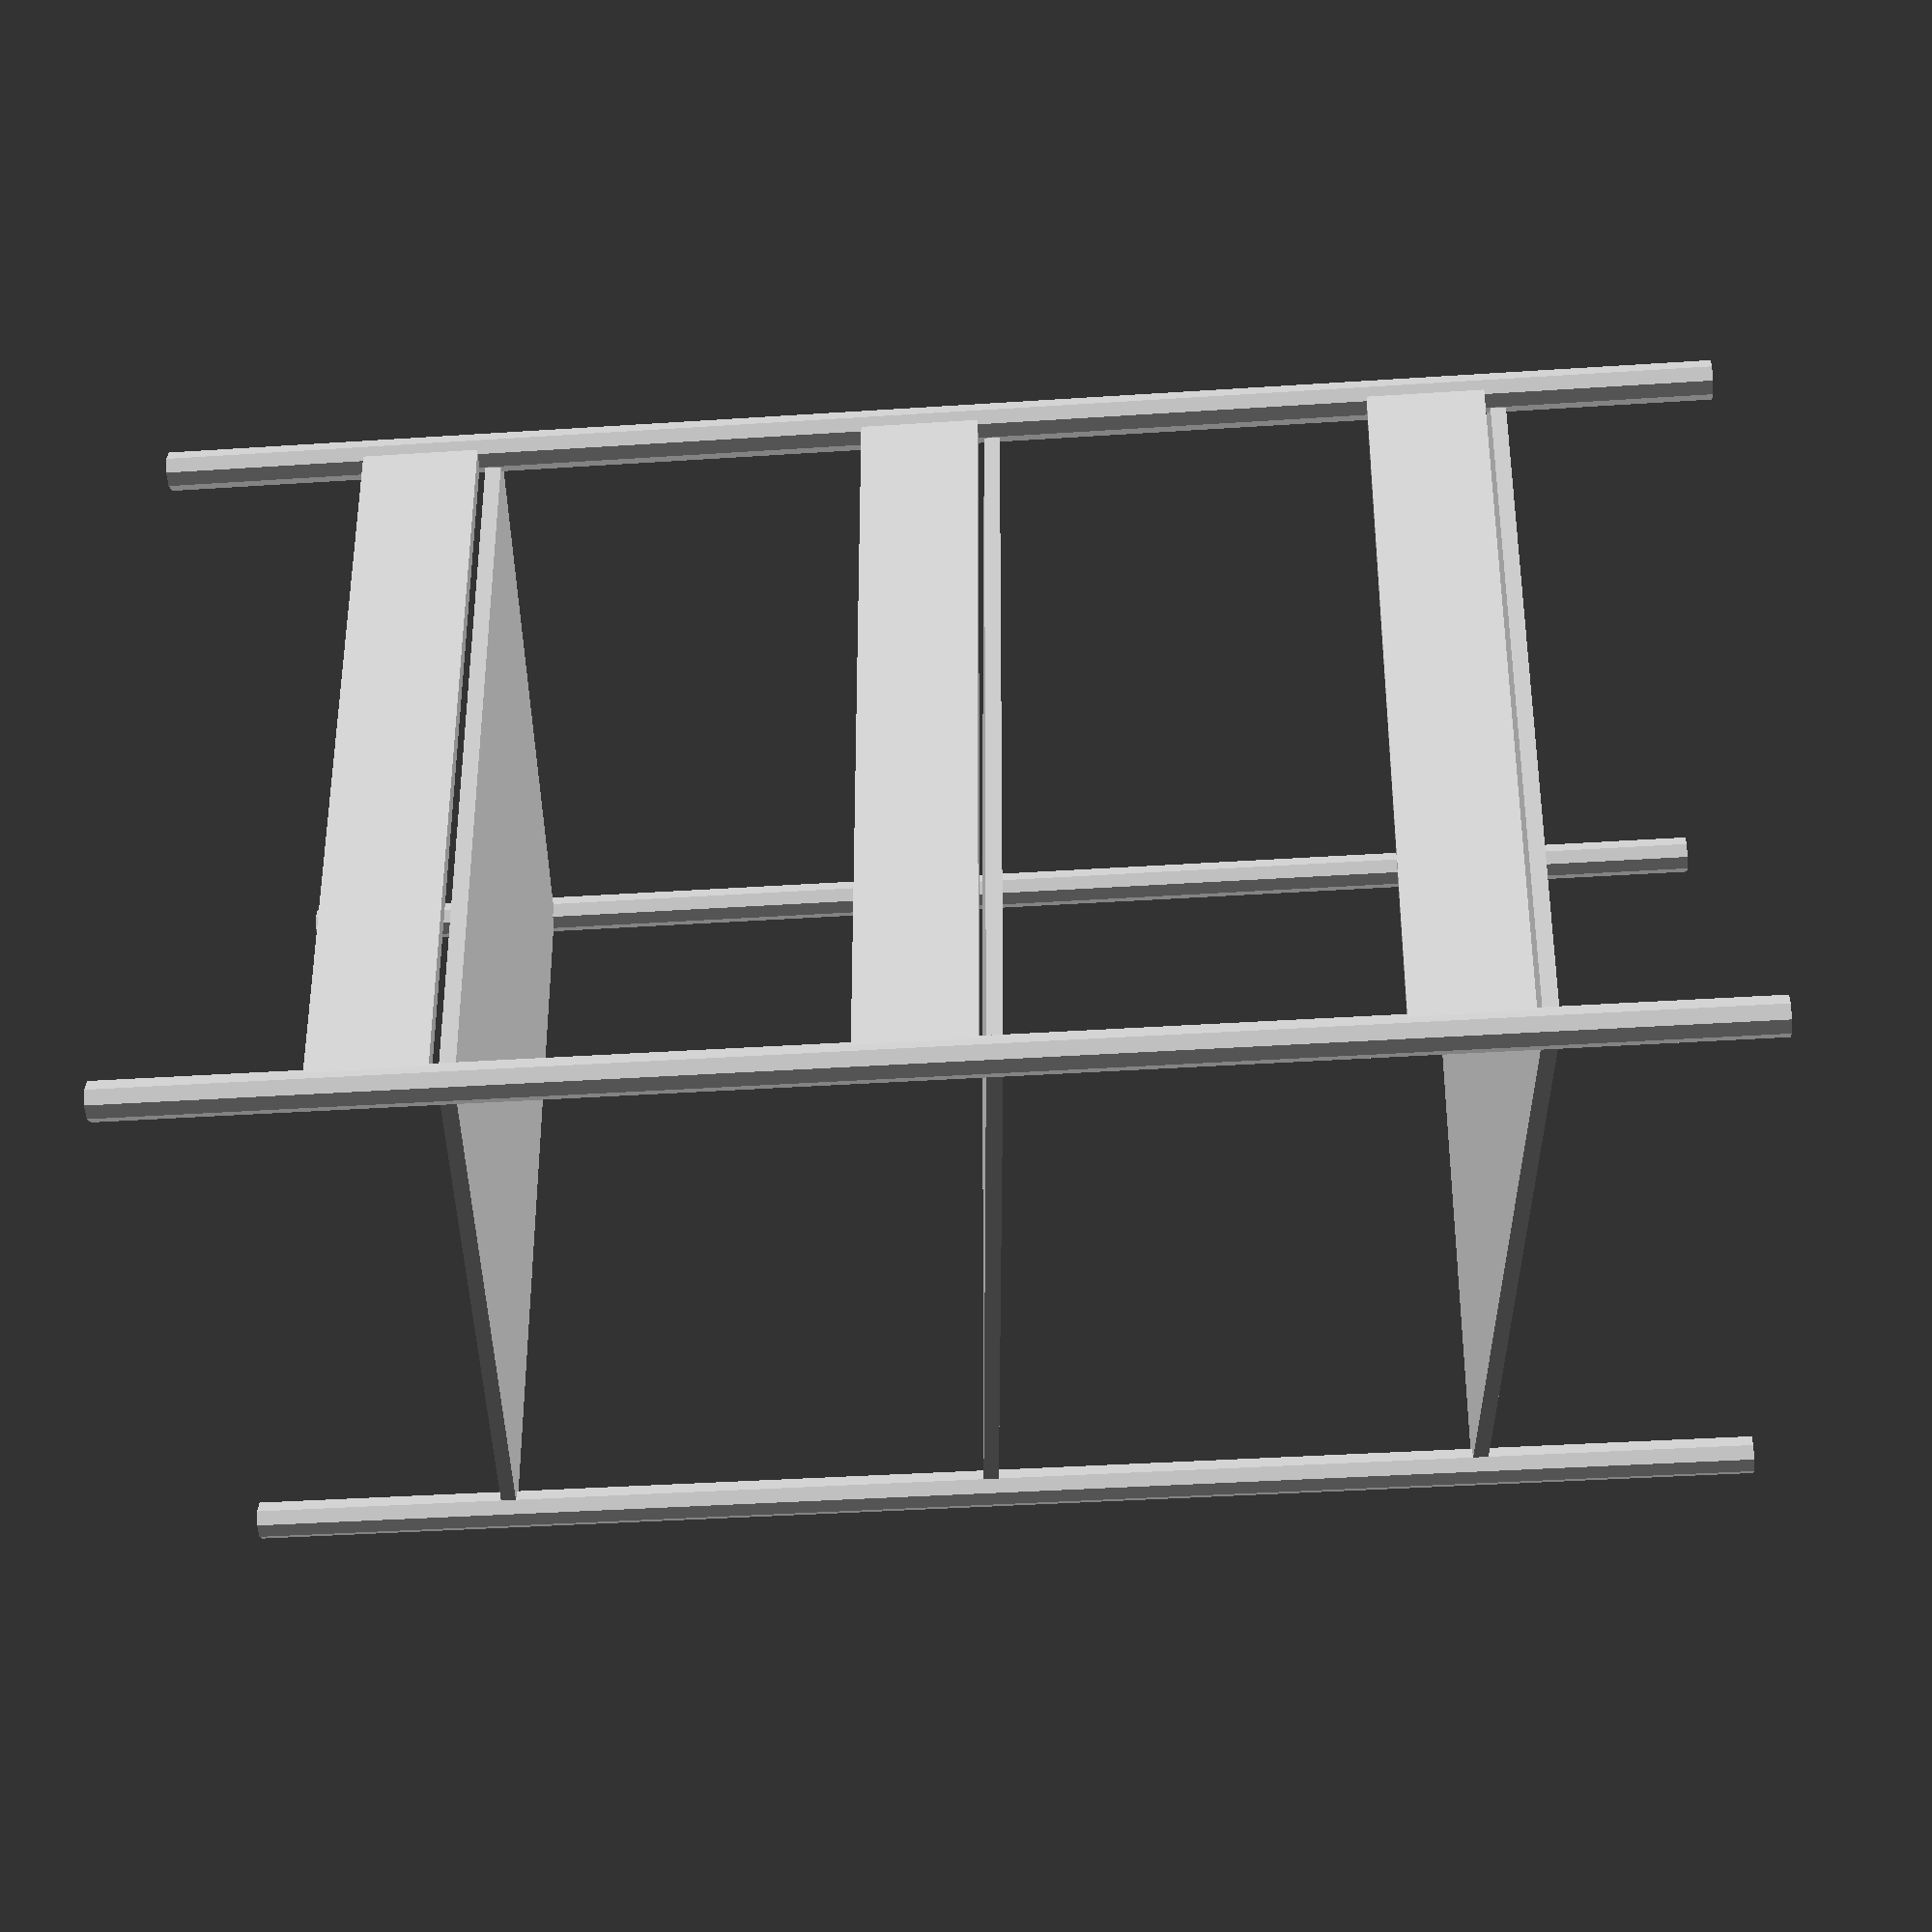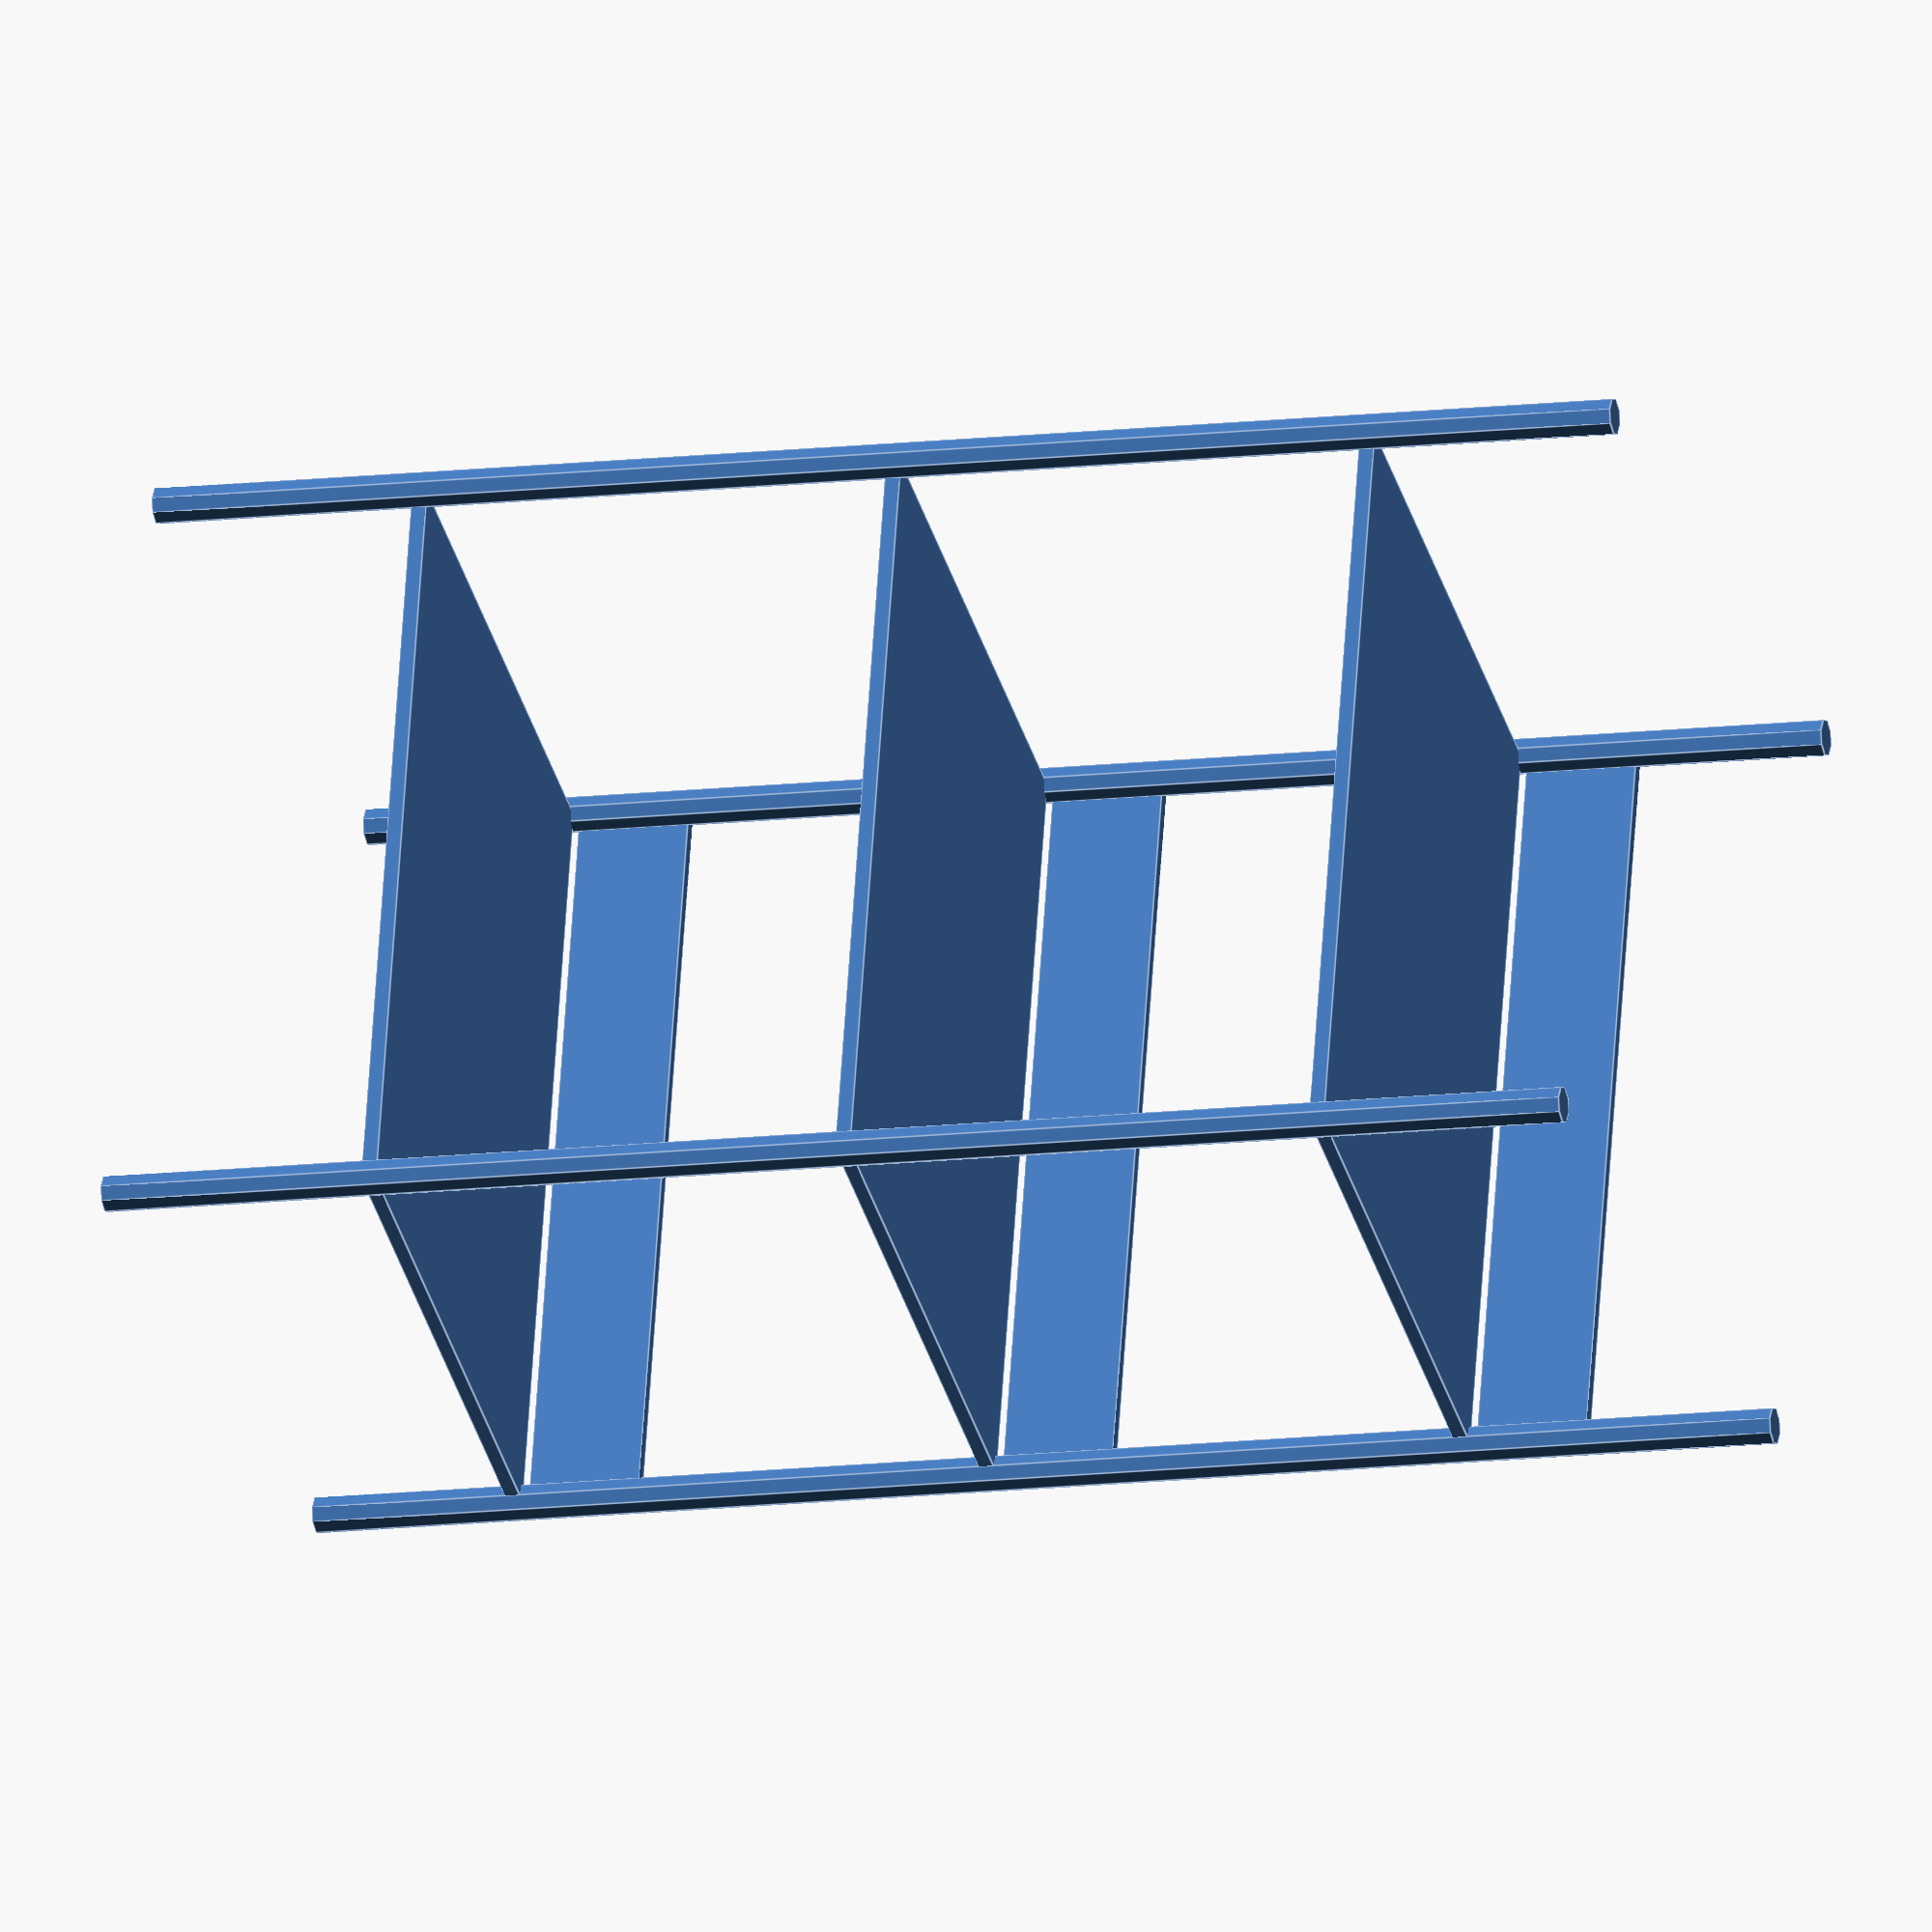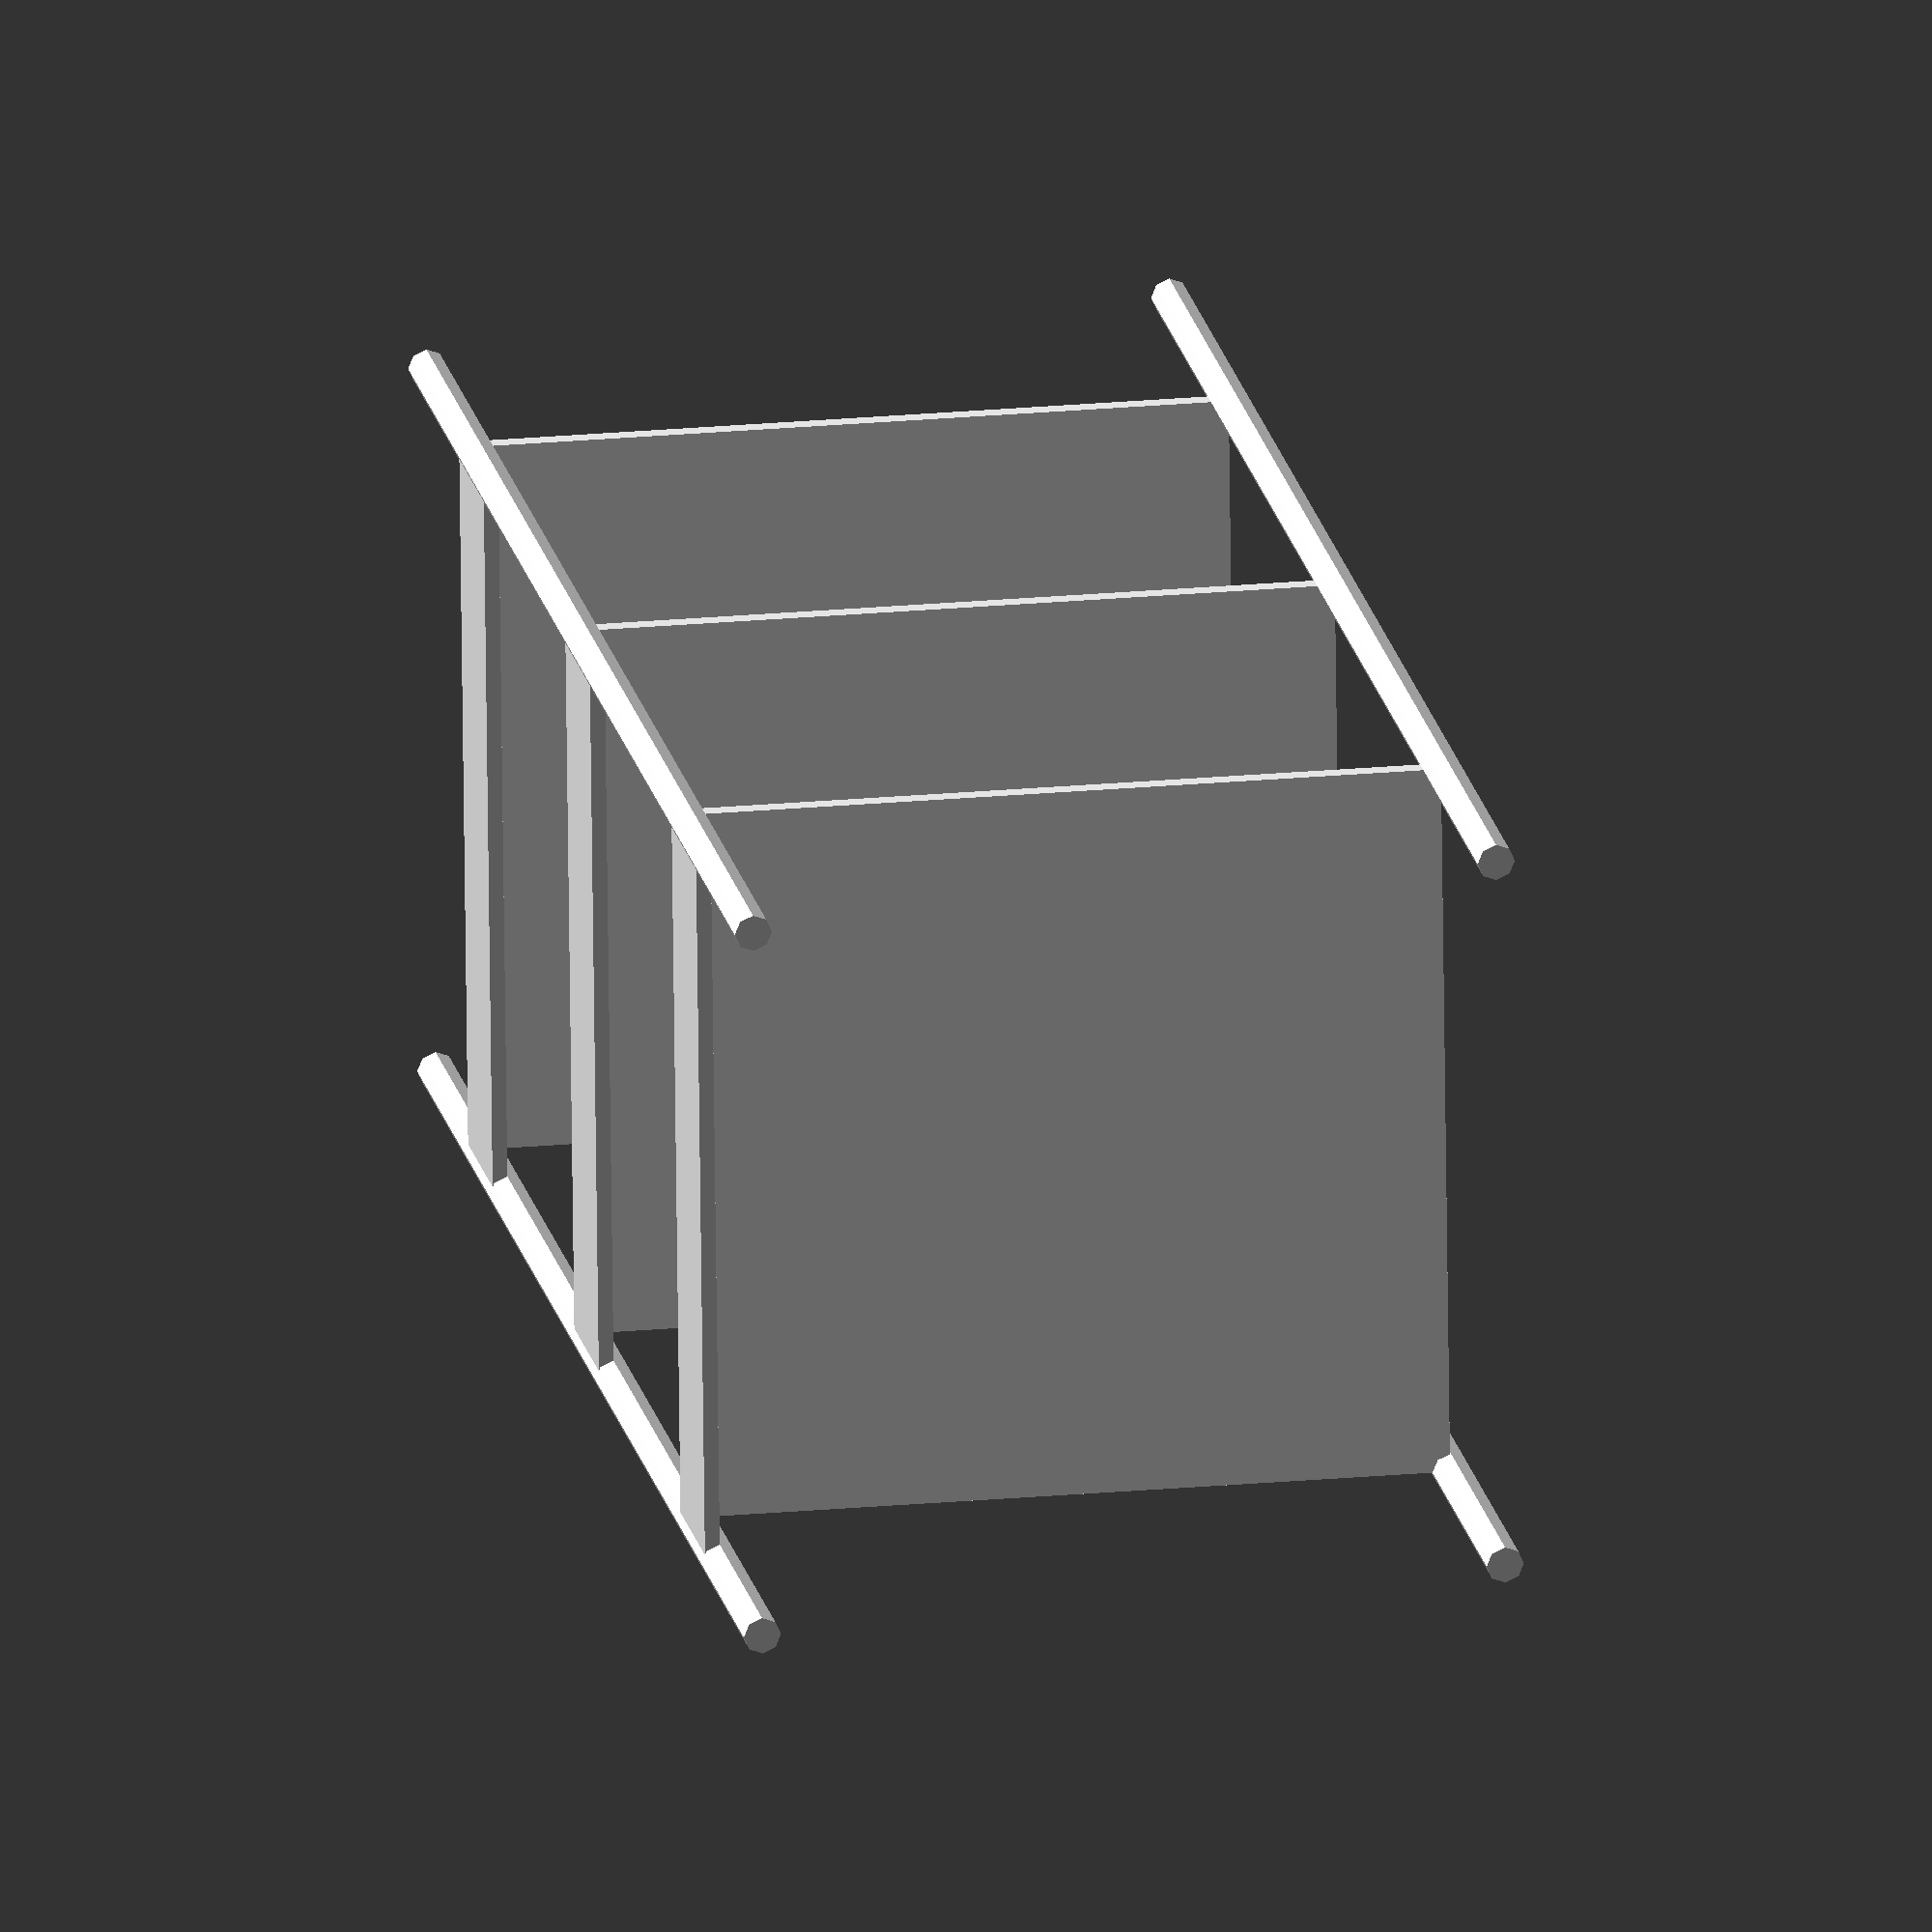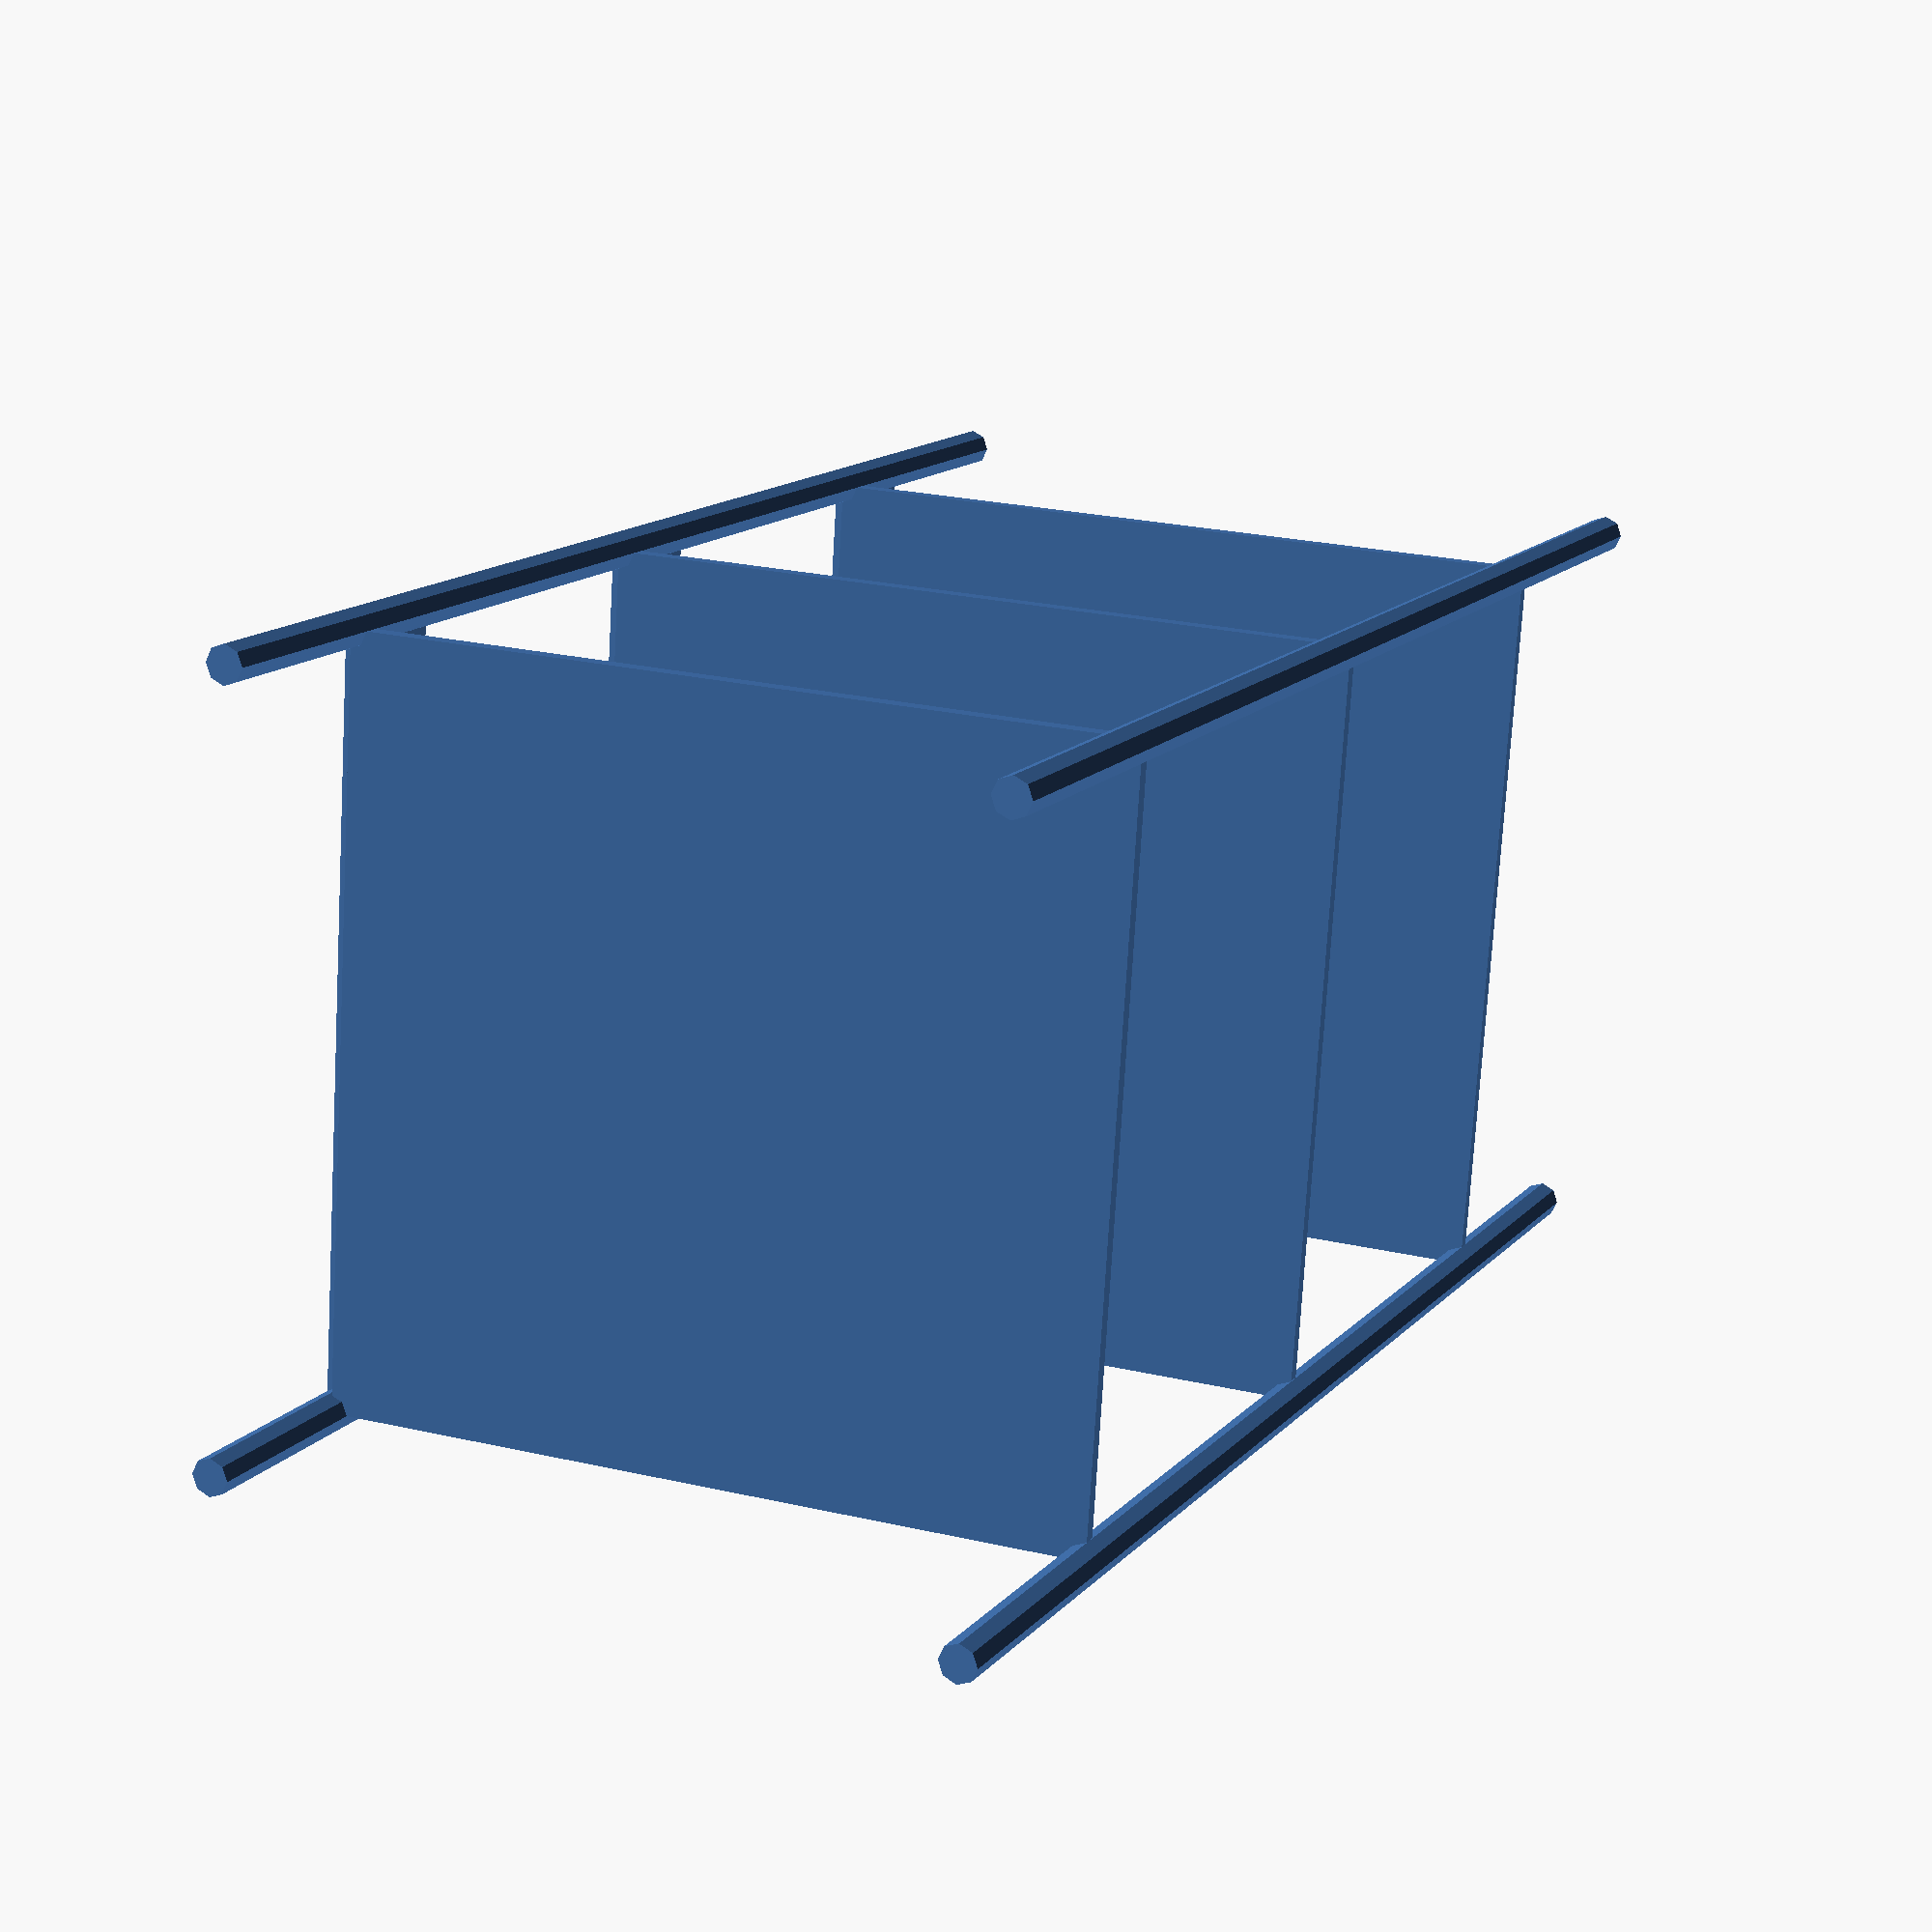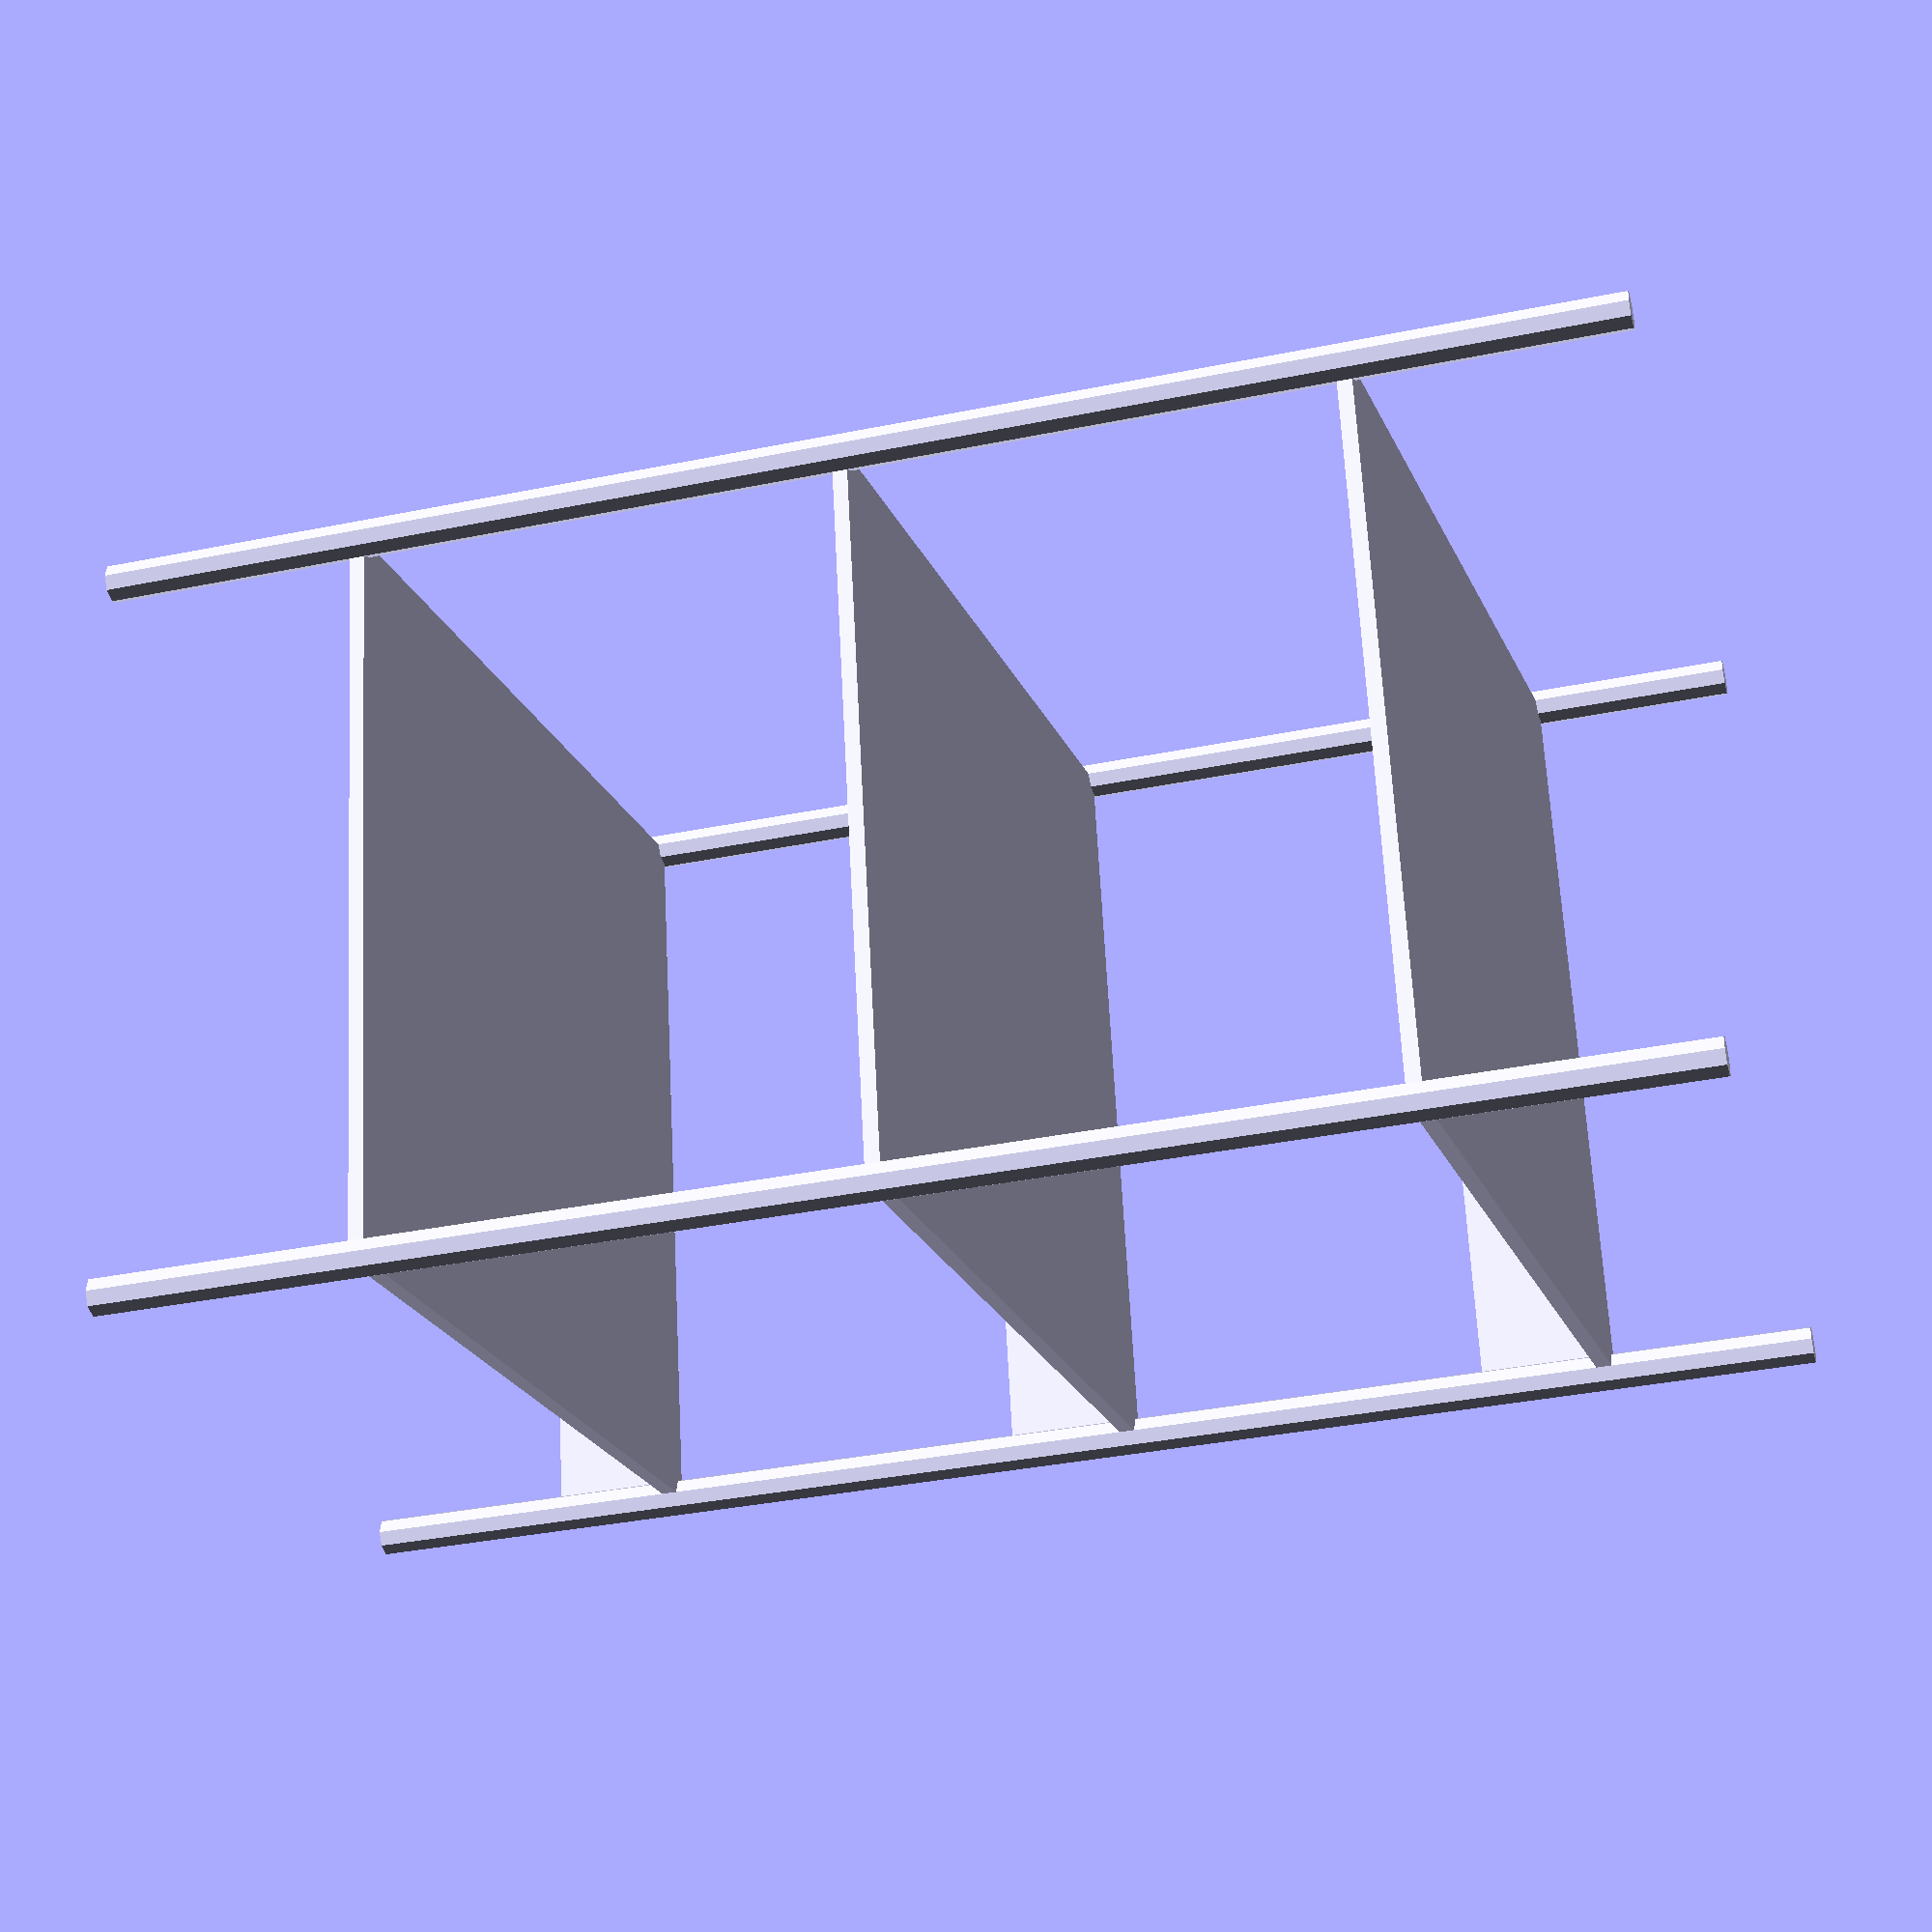
<openscad>
scale([scale, scale, scale])
kegRack();

module kegRack() {
    // bottom shelf
    translate([-50, -50, 35])
    union() {
        rotate([-5, 0, 0])      cube([100, 100, 2]);
        translate([0, 100, -6]) cube([100, 2, 15]);
    }
    
    // middle shelf
    translate([-50, -50, 100])
    union() {
        rotate([-5, 0, 0])      cube([100, 100, 2]);
        translate([0, 100, -6]) cube([100, 2, 15]);
    }
    
    // top shelf
    translate([-50, -50, 165])
    union() {
        rotate([-5, 0, 0])      cube([100, 100, 2]);
        translate([0, 100, -6])  cube([100, 2, 15]);
    }
    
    // legs
    translate([-50, -50, 0])
    cylinder(d=5, 200);
    translate([-50, 50, 0])
    cylinder(d=5, 200);
    translate([50, -50, 0])
    cylinder(d=5, 200);
    translate([50, 50, 0])
    cylinder(d=5, 200);    
}

</openscad>
<views>
elev=36.3 azim=90.1 roll=95.0 proj=p view=solid
elev=11.9 azim=103.6 roll=286.6 proj=o view=edges
elev=337.6 azim=269.3 roll=347.6 proj=o view=wireframe
elev=346.0 azim=86.3 roll=205.5 proj=p view=wireframe
elev=36.1 azim=281.5 roll=104.9 proj=p view=wireframe
</views>
